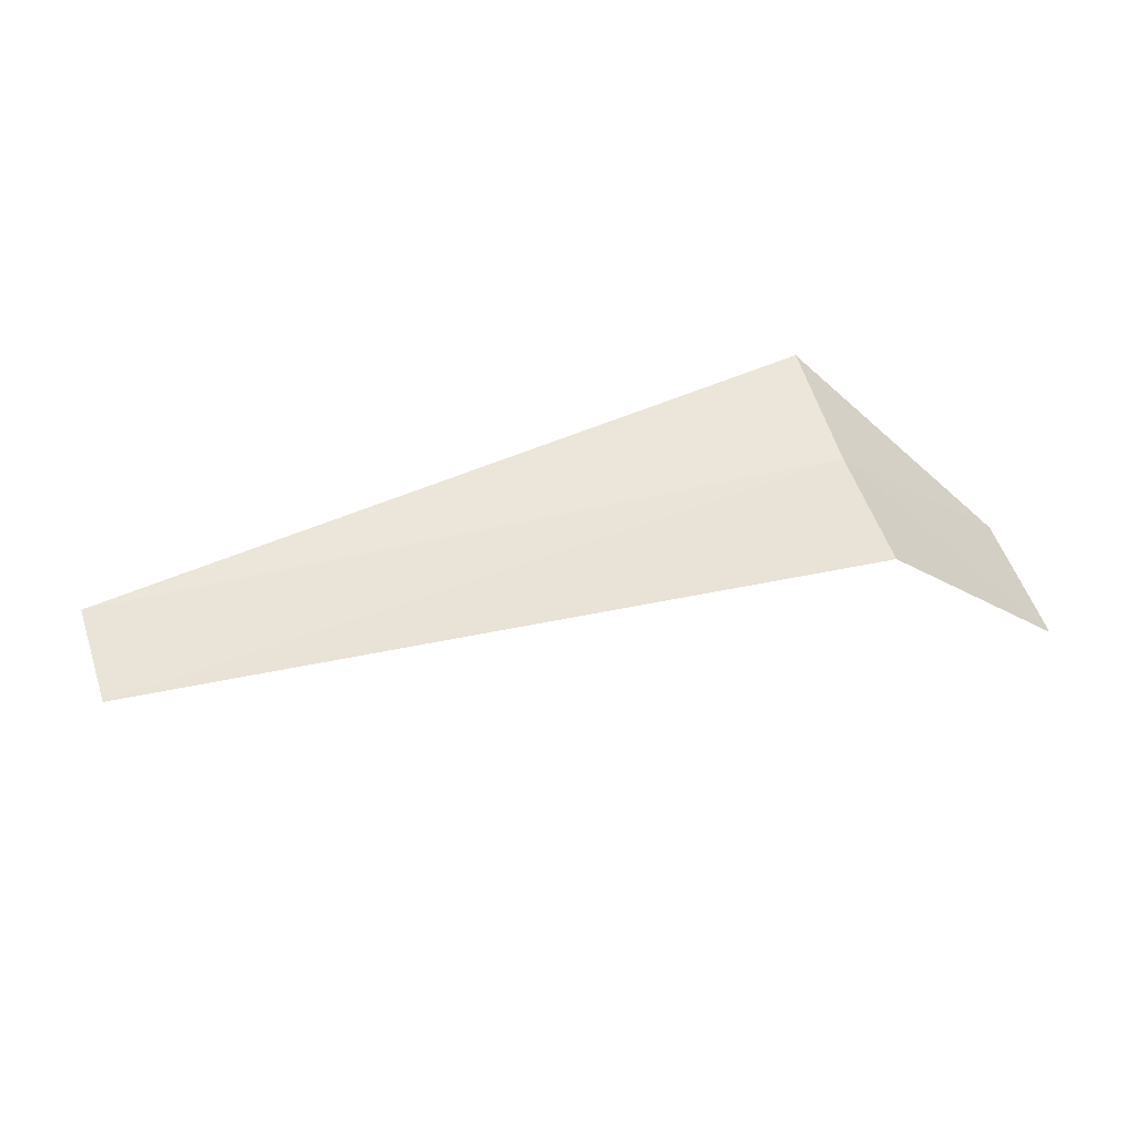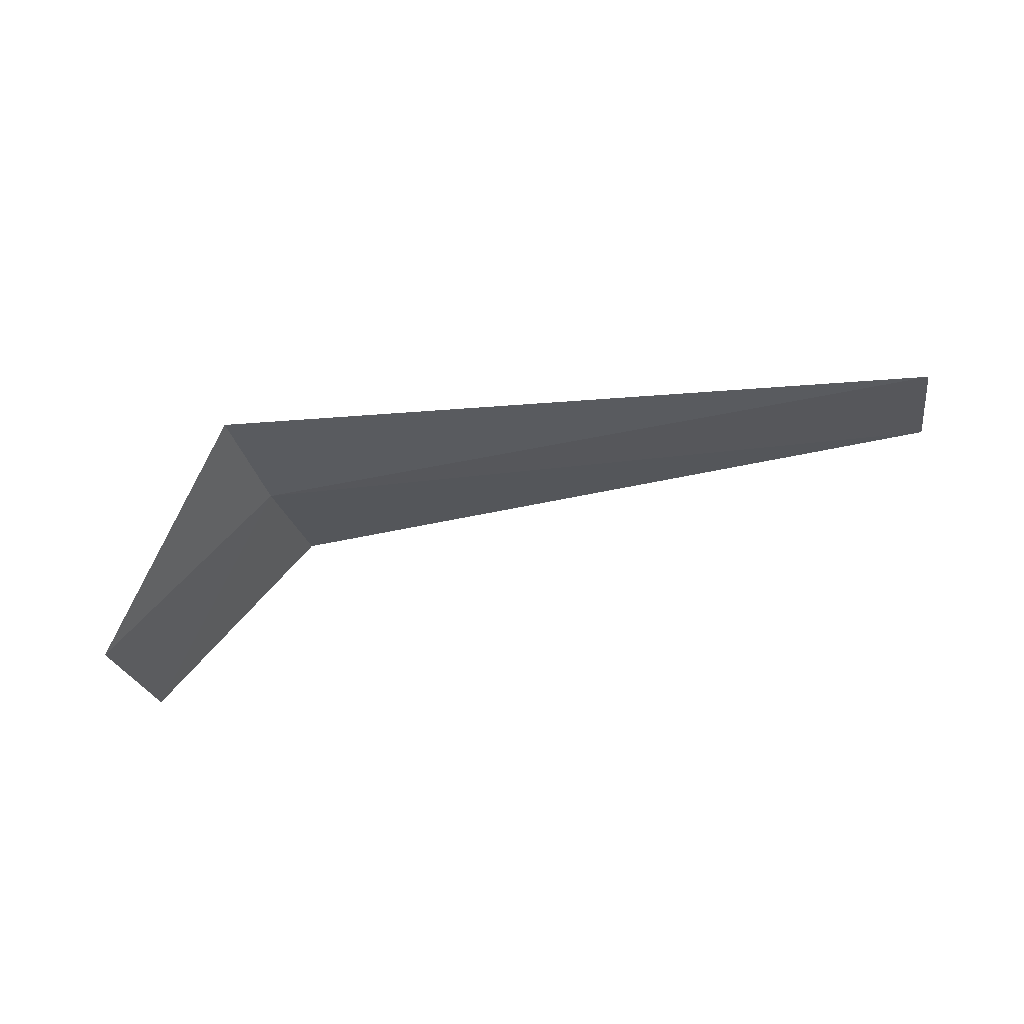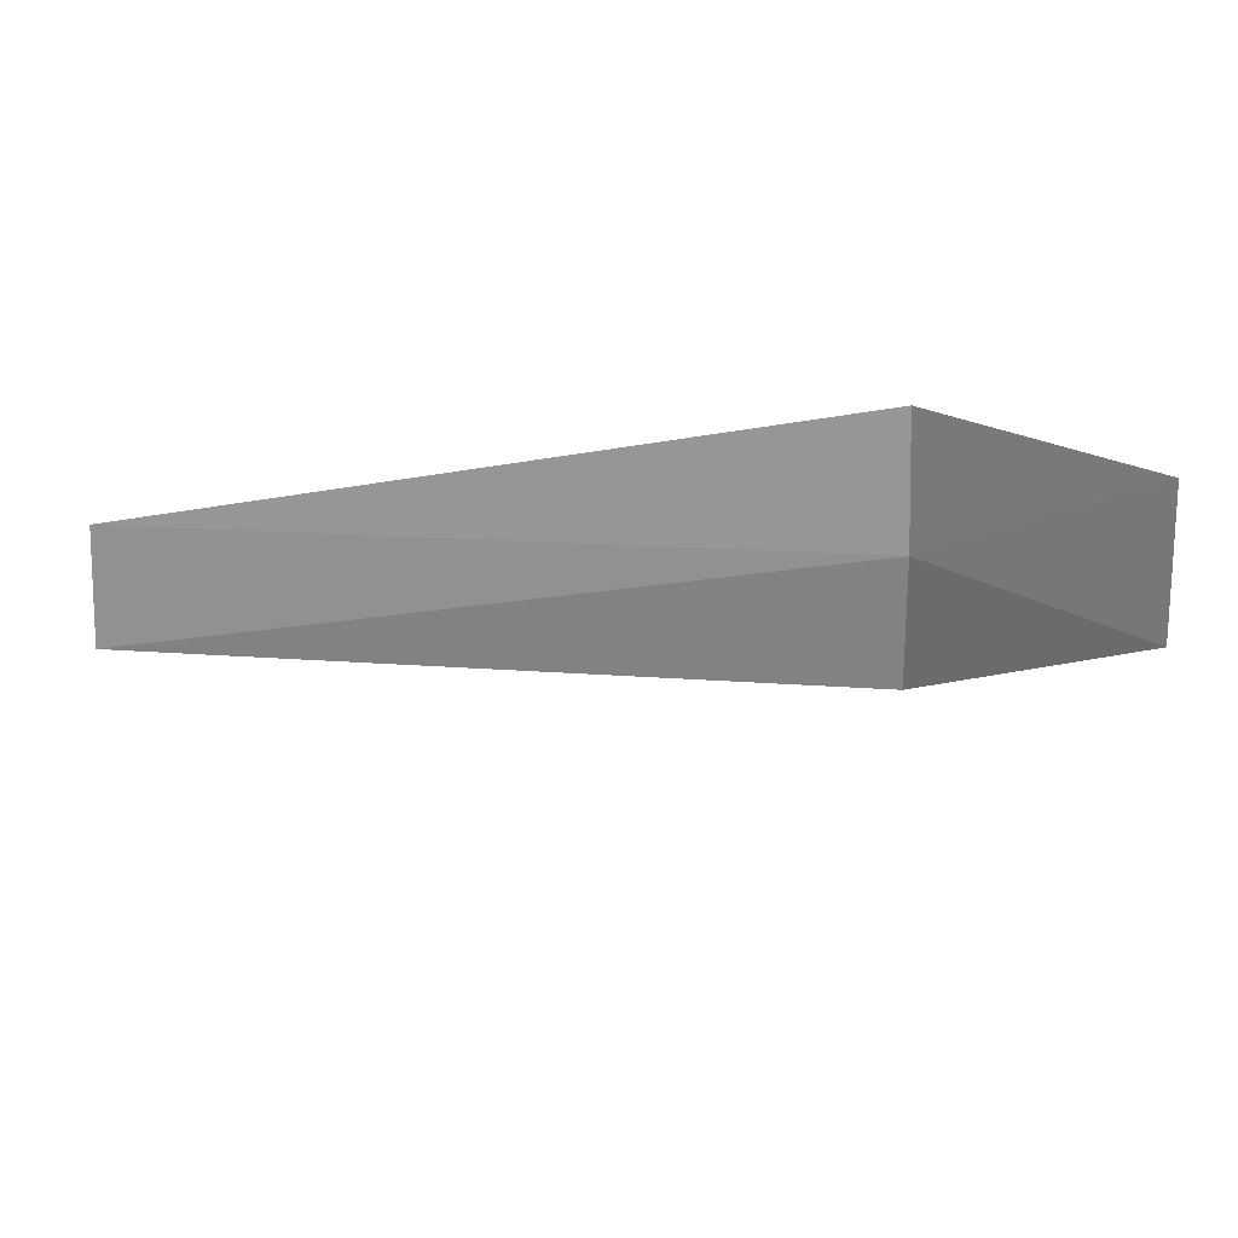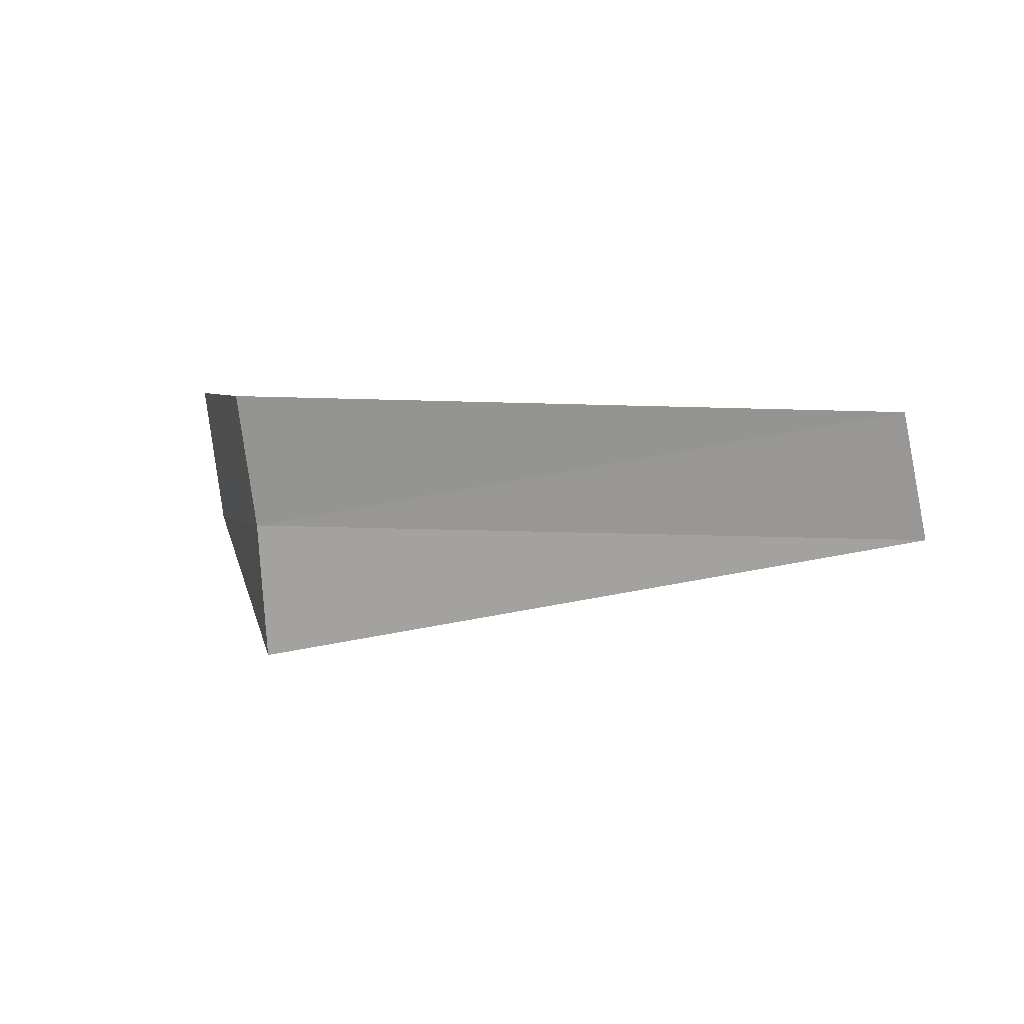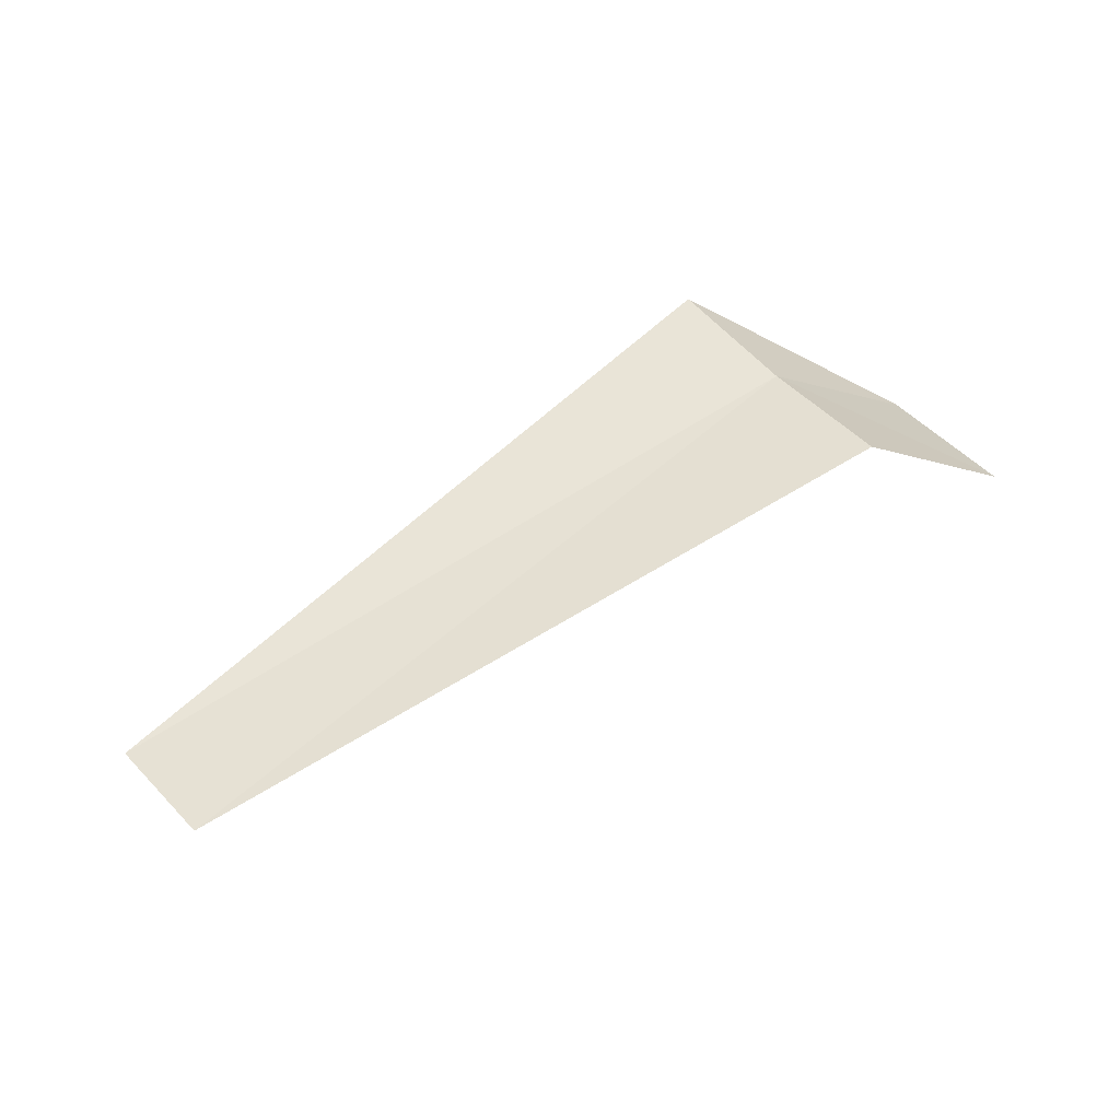
<metadata>
{"format":"obj","ext":"obj","renderer":"f3d","projection":"perspective","resolution":1024,"background":"white","views":[{"elev":60.8,"azim":165.4,"up":"+Z"},{"elev":-41.3,"azim":13.4,"up":"+Z"},{"elev":38.5,"azim":172.1,"up":"+Y"},{"elev":-2.1,"azim":27.8,"up":"+Y"},{"elev":59.5,"azim":144.0,"up":"+Z"}]}
</metadata>
<code>
v 4.178 -10.07 14.02
v 4.178 -10.86 13.9
v 3.178 -9.973 13.02
v 3.178 -9.145 13.23
v 4.178 -9.302 14.24
v 8.272 -10.2 13.99
v 8.216 -9.565 14.15
f 1 5 4
f 1 4 3
f 1 6 7
f 1 7 5
f 1 3 2
f 1 2 6

</code>
